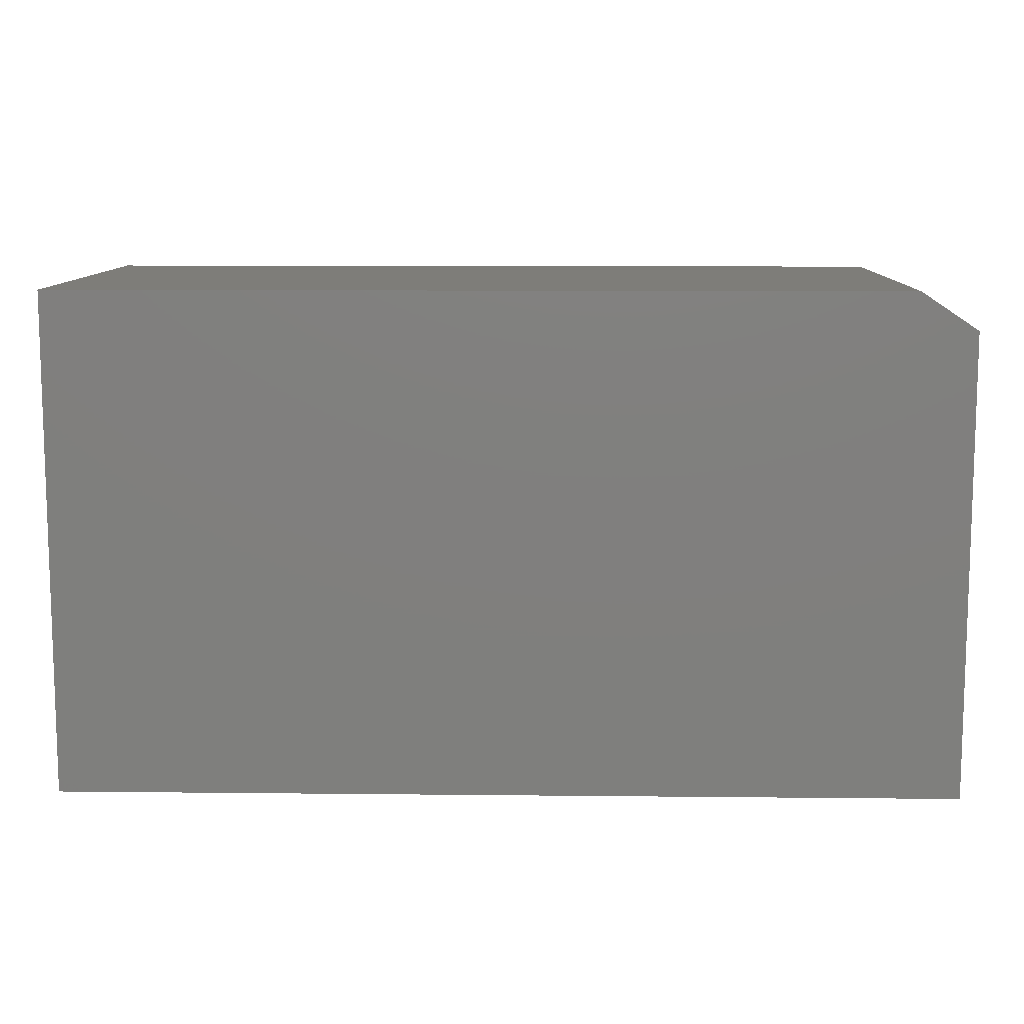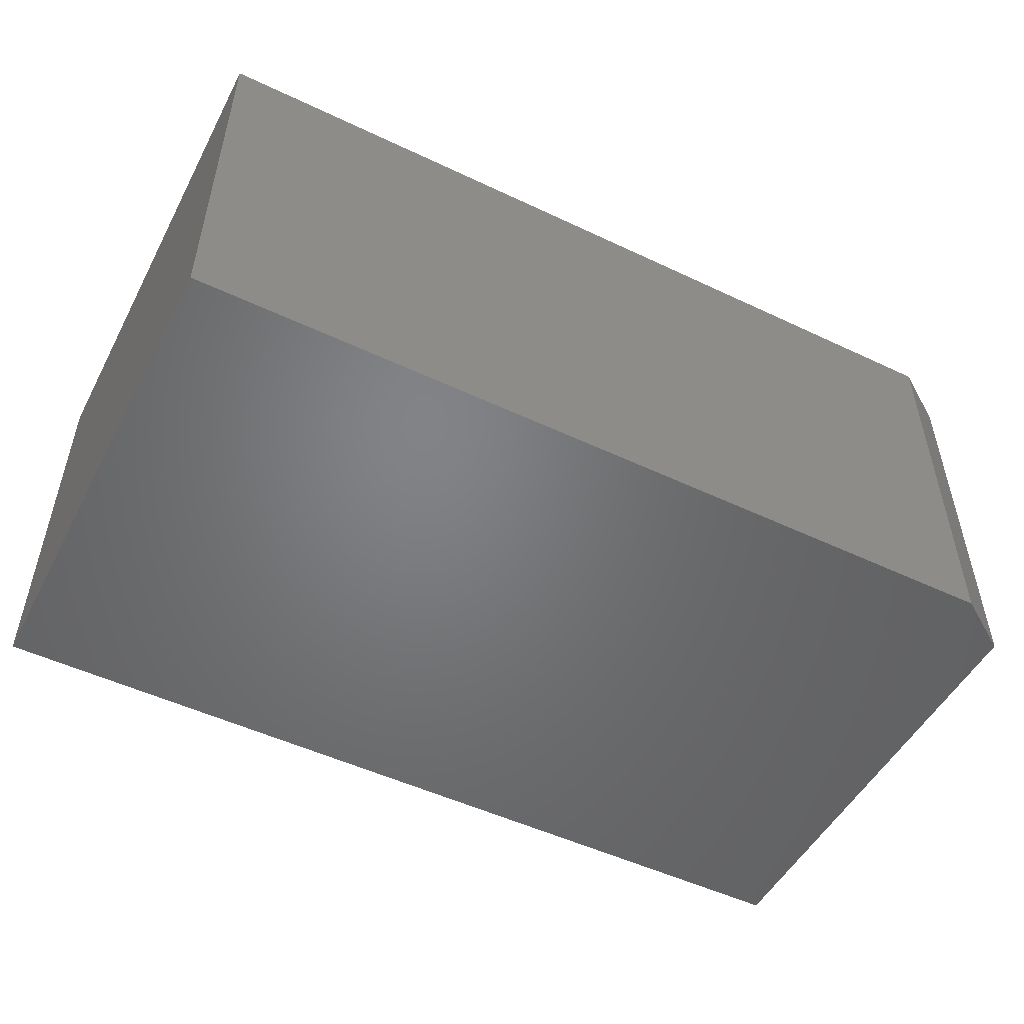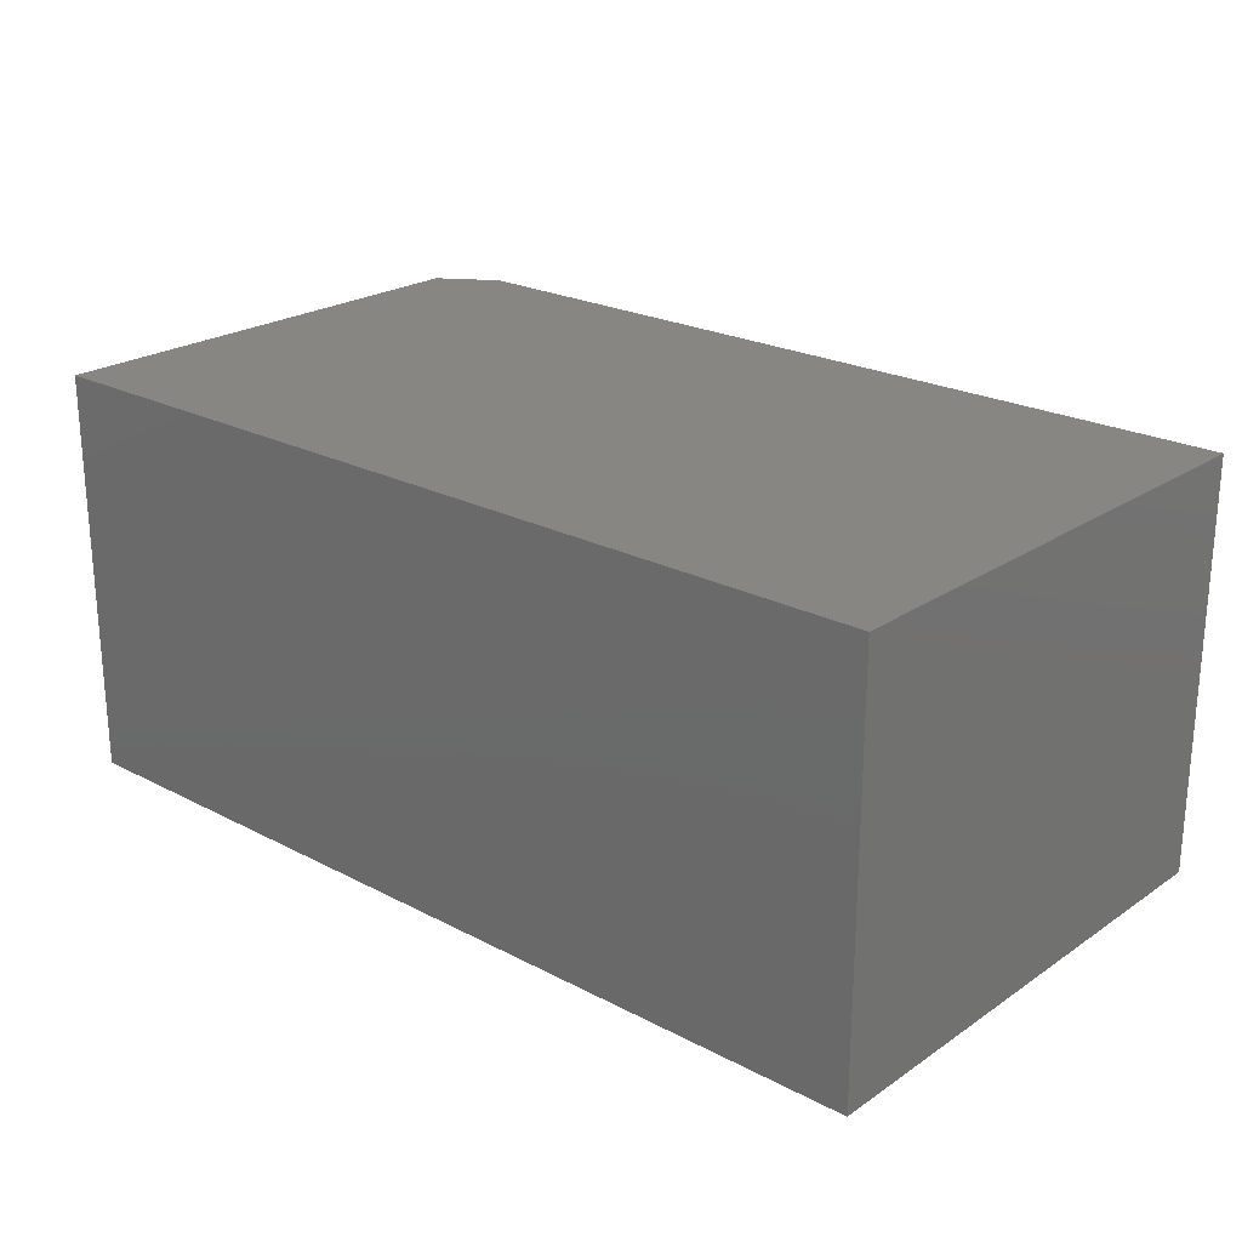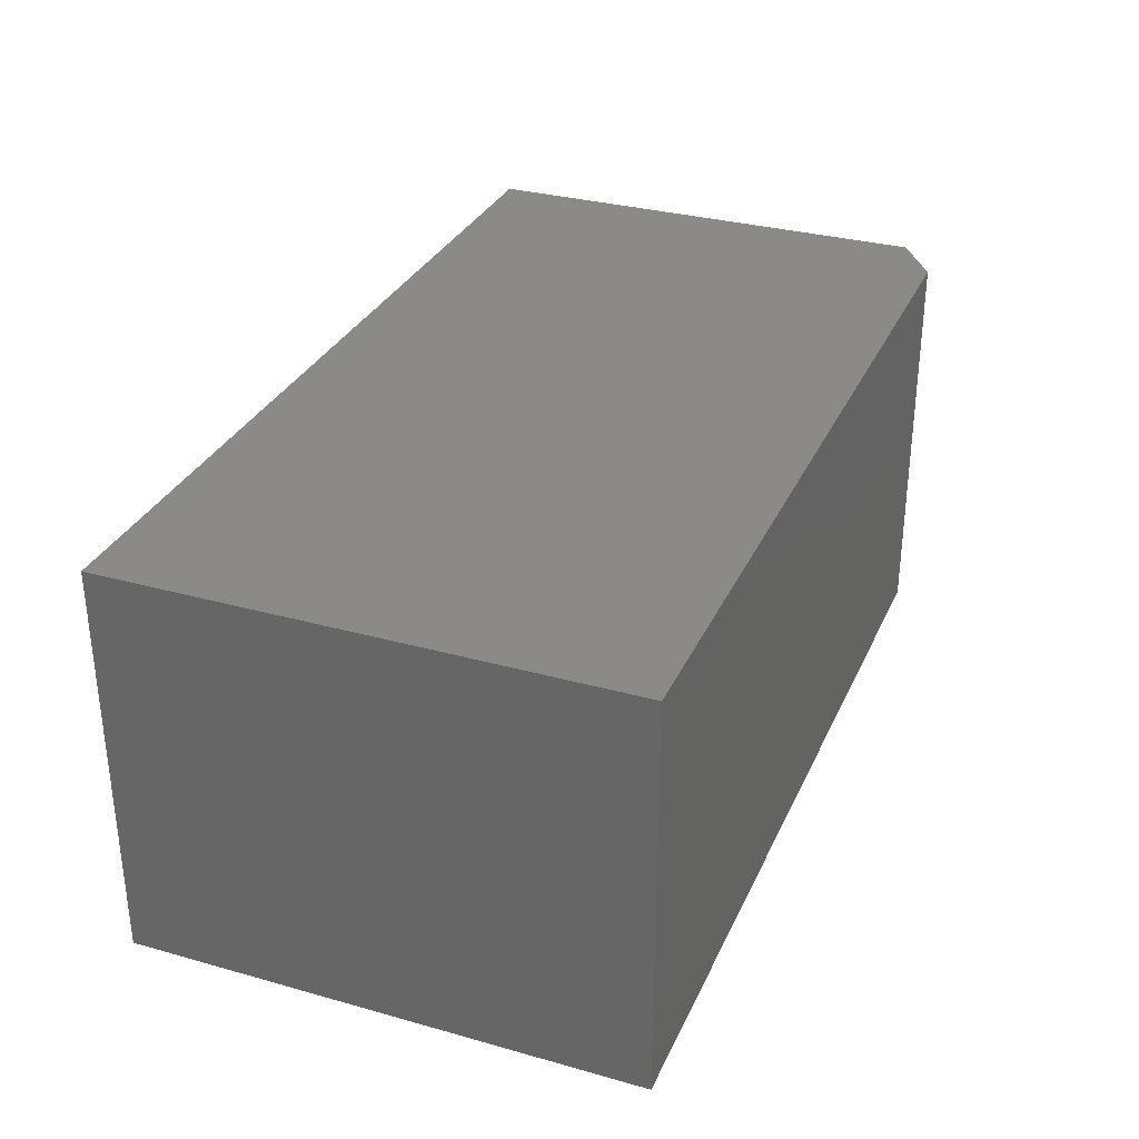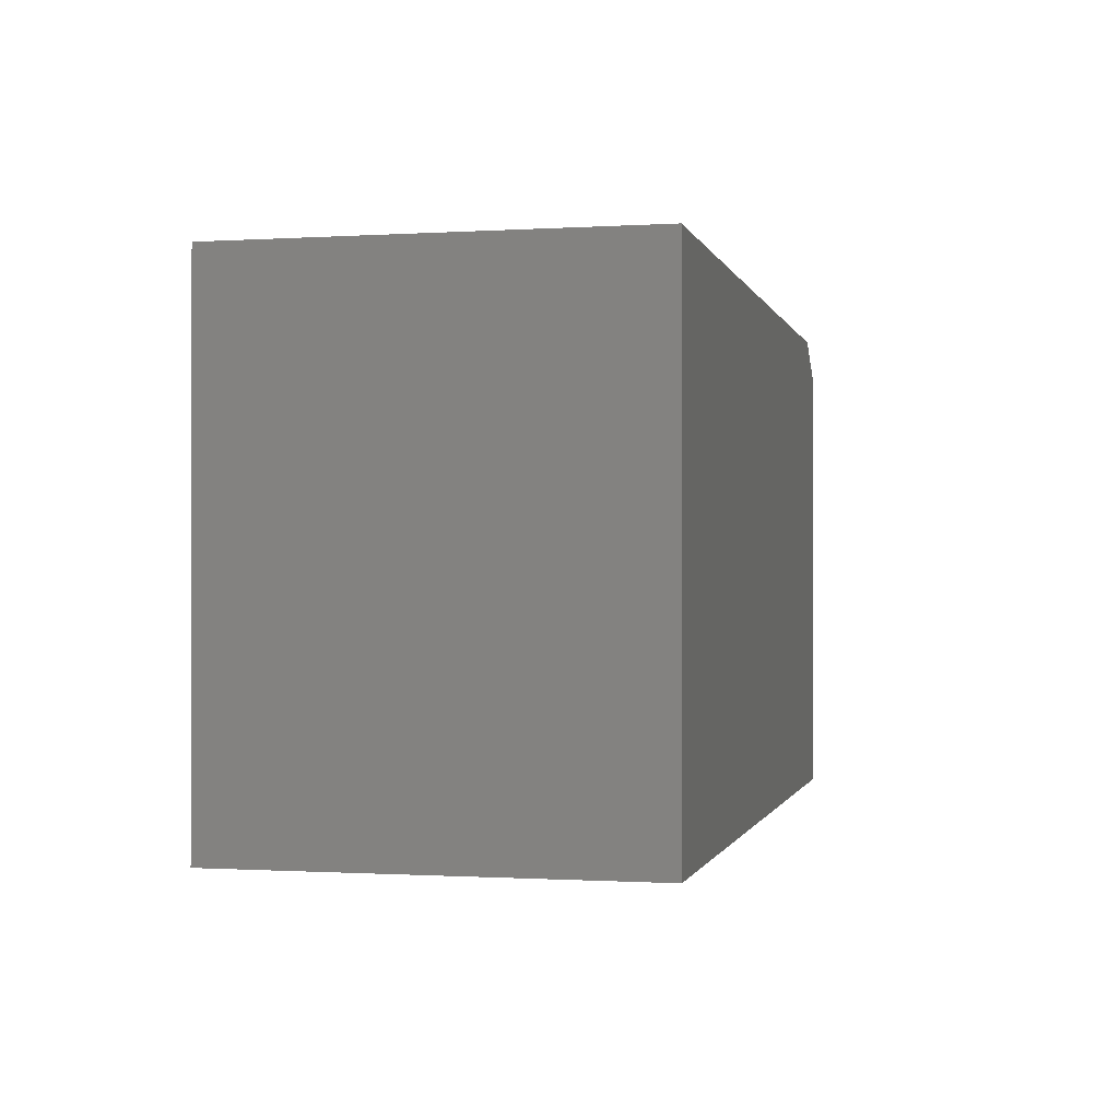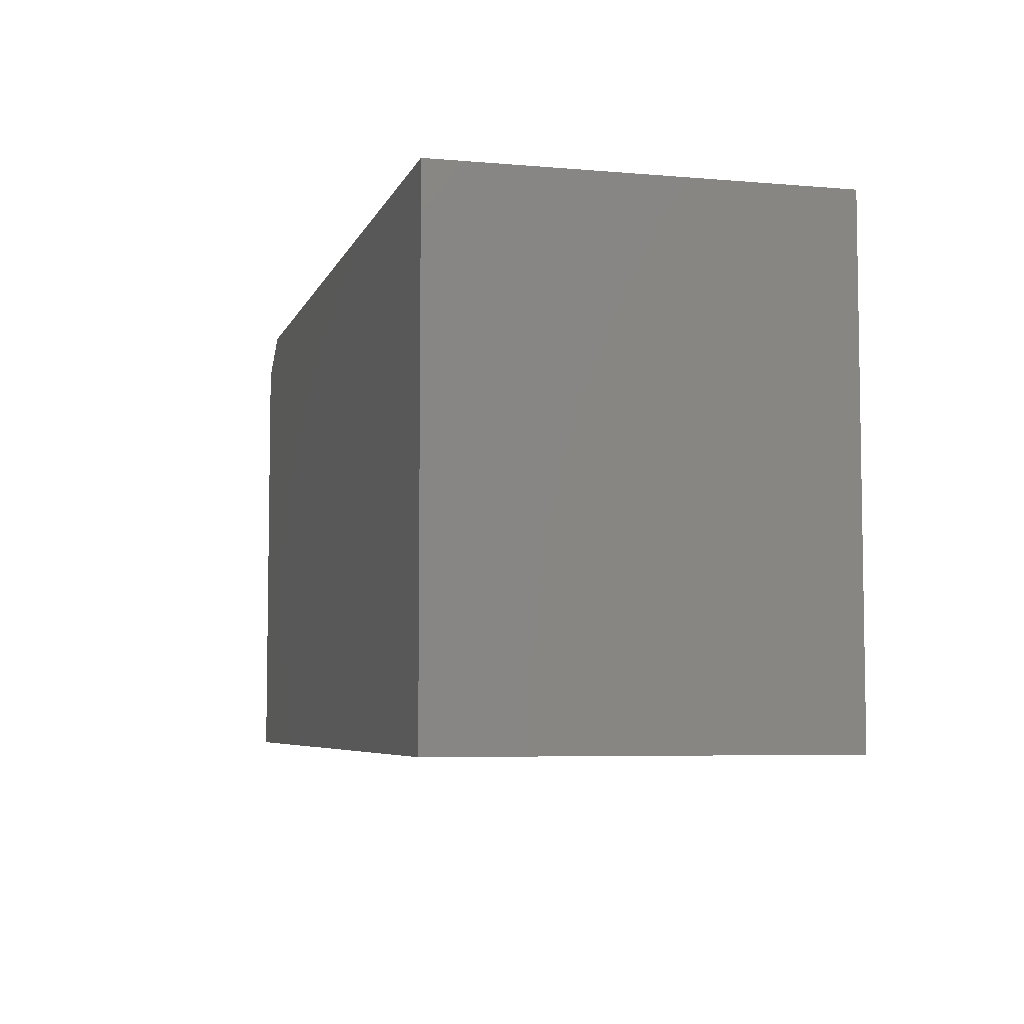
<metadata>
{"format":"stl","ext":"stl","renderer":"f3d","projection":"perspective","resolution":1024,"background":"white","views":[{"elev":10.4,"azim":1.5,"up":"+Z"},{"elev":-50.9,"azim":-27.3,"up":"+Y"},{"elev":23.1,"azim":-138.5,"up":"+Y"},{"elev":31.6,"azim":-68.5,"up":"+Y"},{"elev":-0.6,"azim":-77.0,"up":"+Z"},{"elev":-5.8,"azim":-104.9,"up":"+Z"}]}
</metadata>
<code>
# stl→obj: 10 verts, 16 faces
v -0.75 -0.6641 -0.4219
v 0.75 -0.6641 -0.4219
v -0.75 -0.6641 0.415
v 0.75 -0.6641 0.3525
v 0.6562 -0.6641 0.415
v 0.6562 2.026e-16 0.415
v 0.75 2.095e-16 0.3525
v -0.75 4.645e-17 0.415
v 0.75 1.665e-16 -0.4219
v -0.75 0 -0.4219
f 1 2 3
f 3 2 4
f 3 4 5
f 6 7 8
f 8 7 9
f 8 9 10
f 5 6 3
f 3 6 8
f 2 9 4
f 4 9 7
f 4 7 5
f 5 7 6
f 3 8 1
f 1 8 10
f 1 10 2
f 2 10 9

</code>
